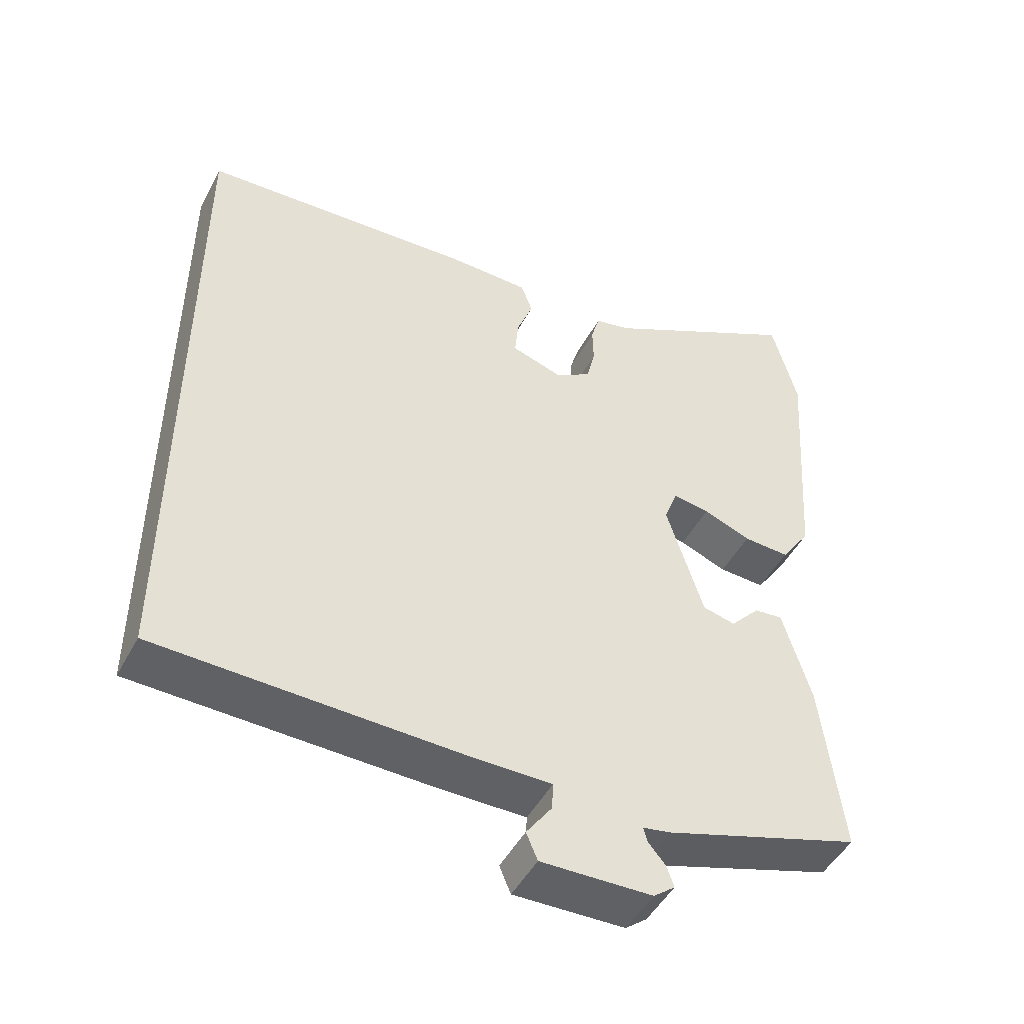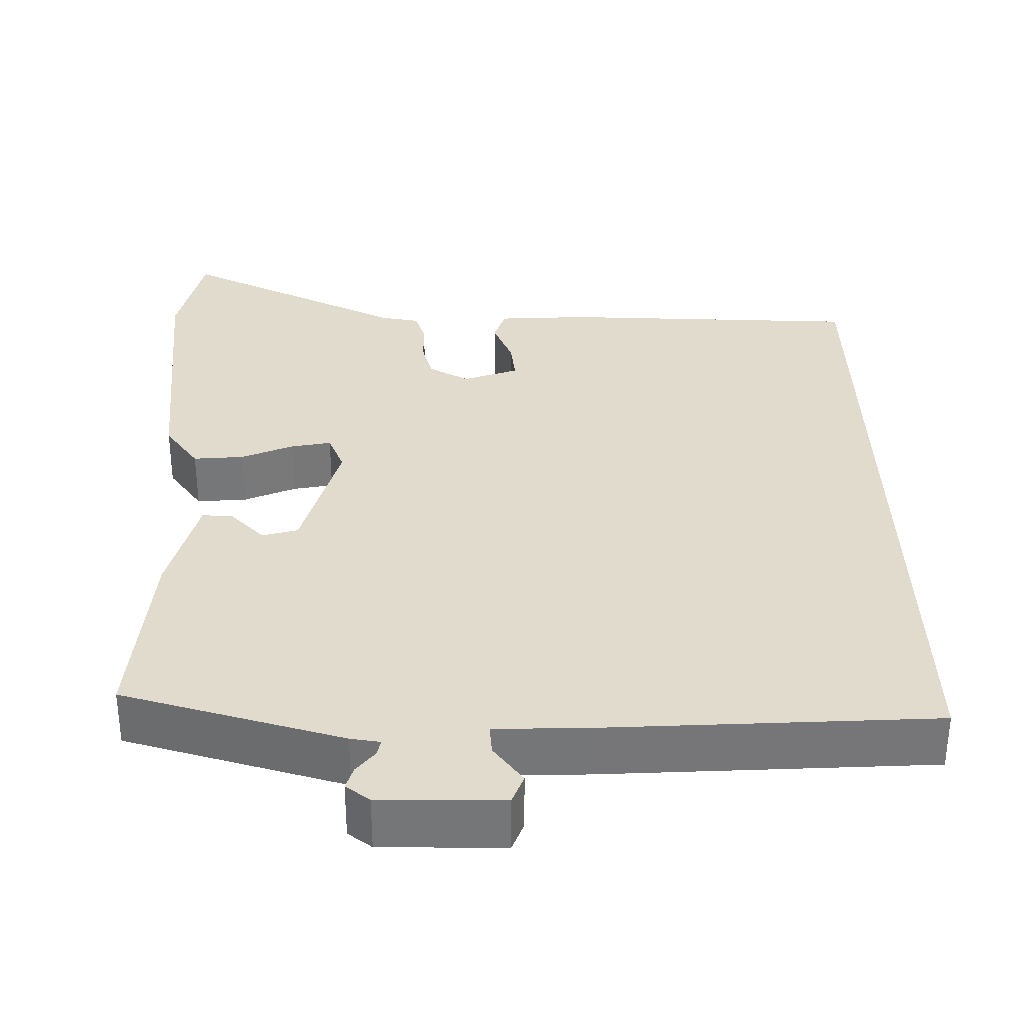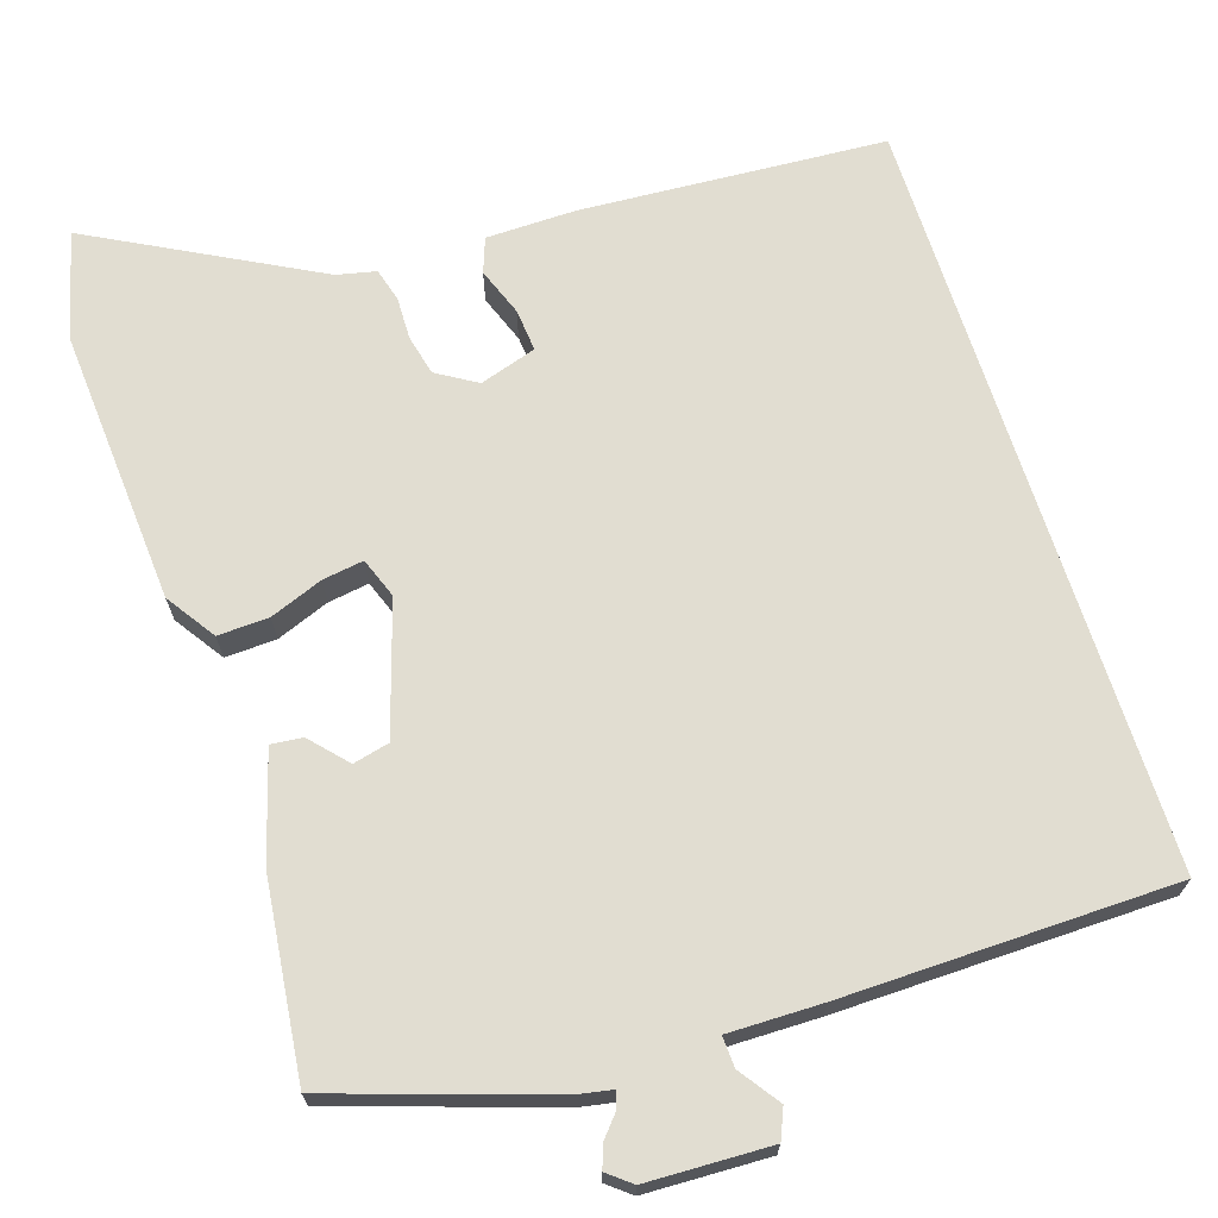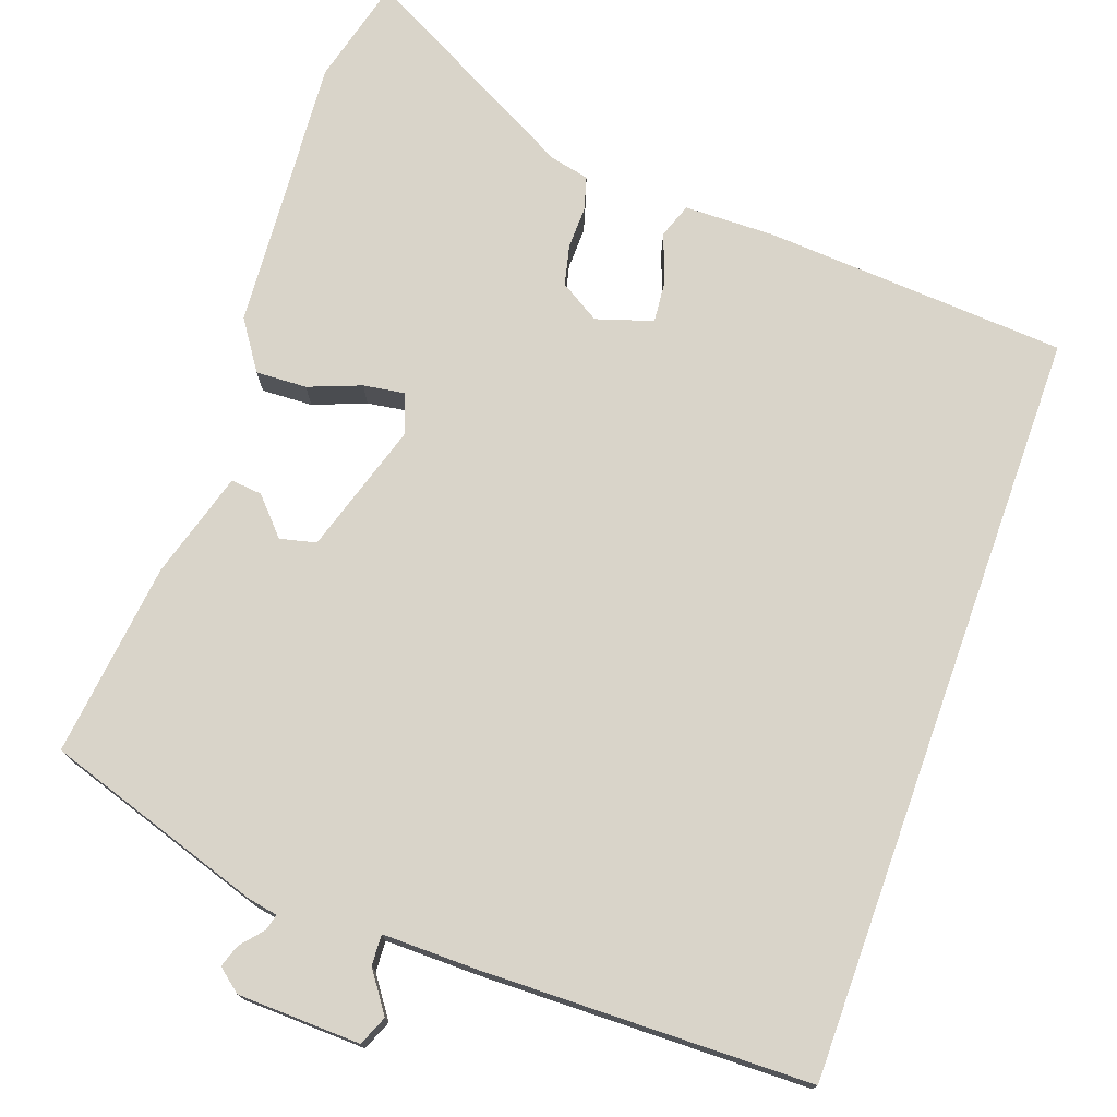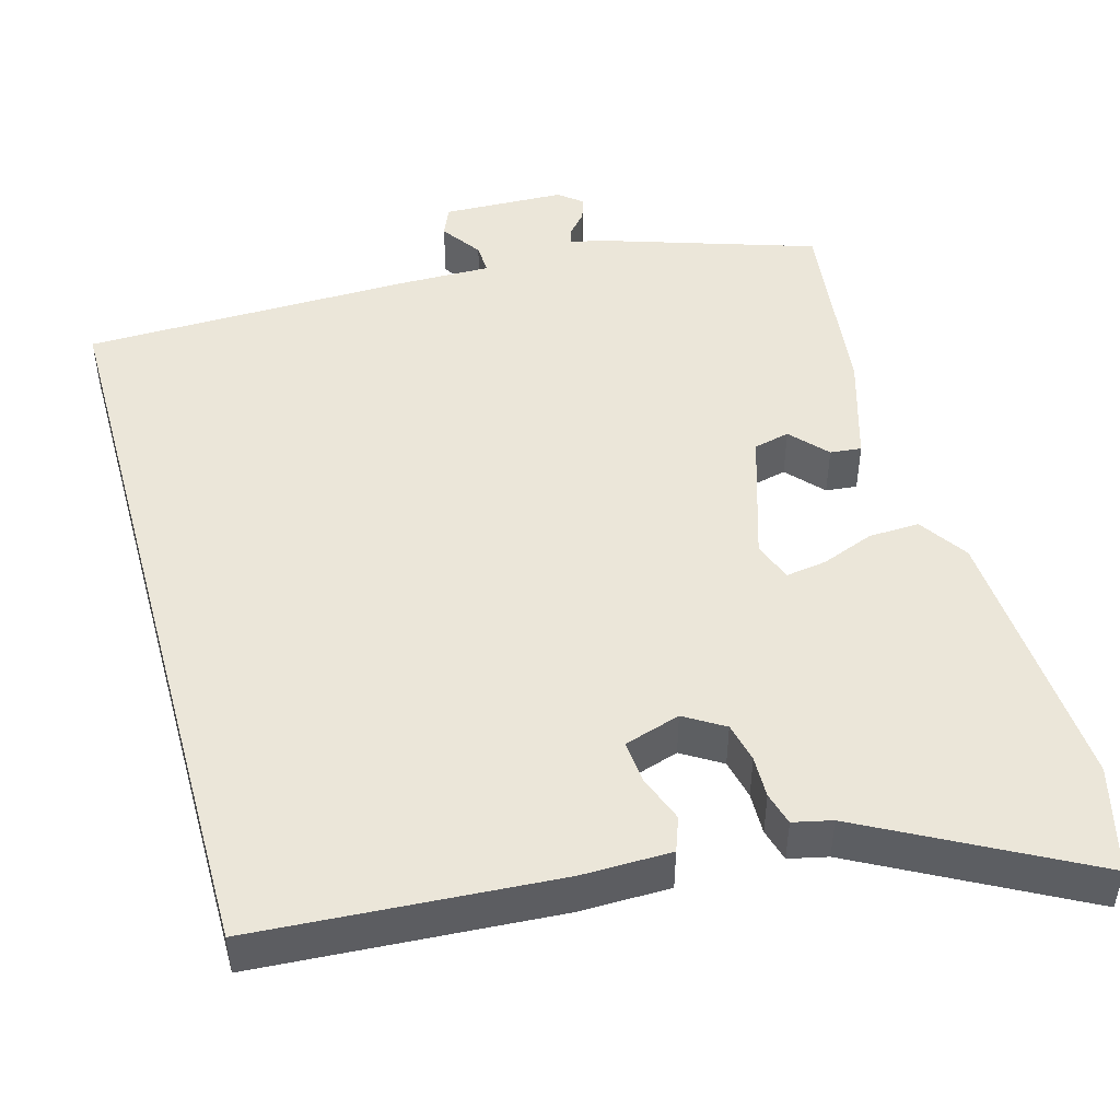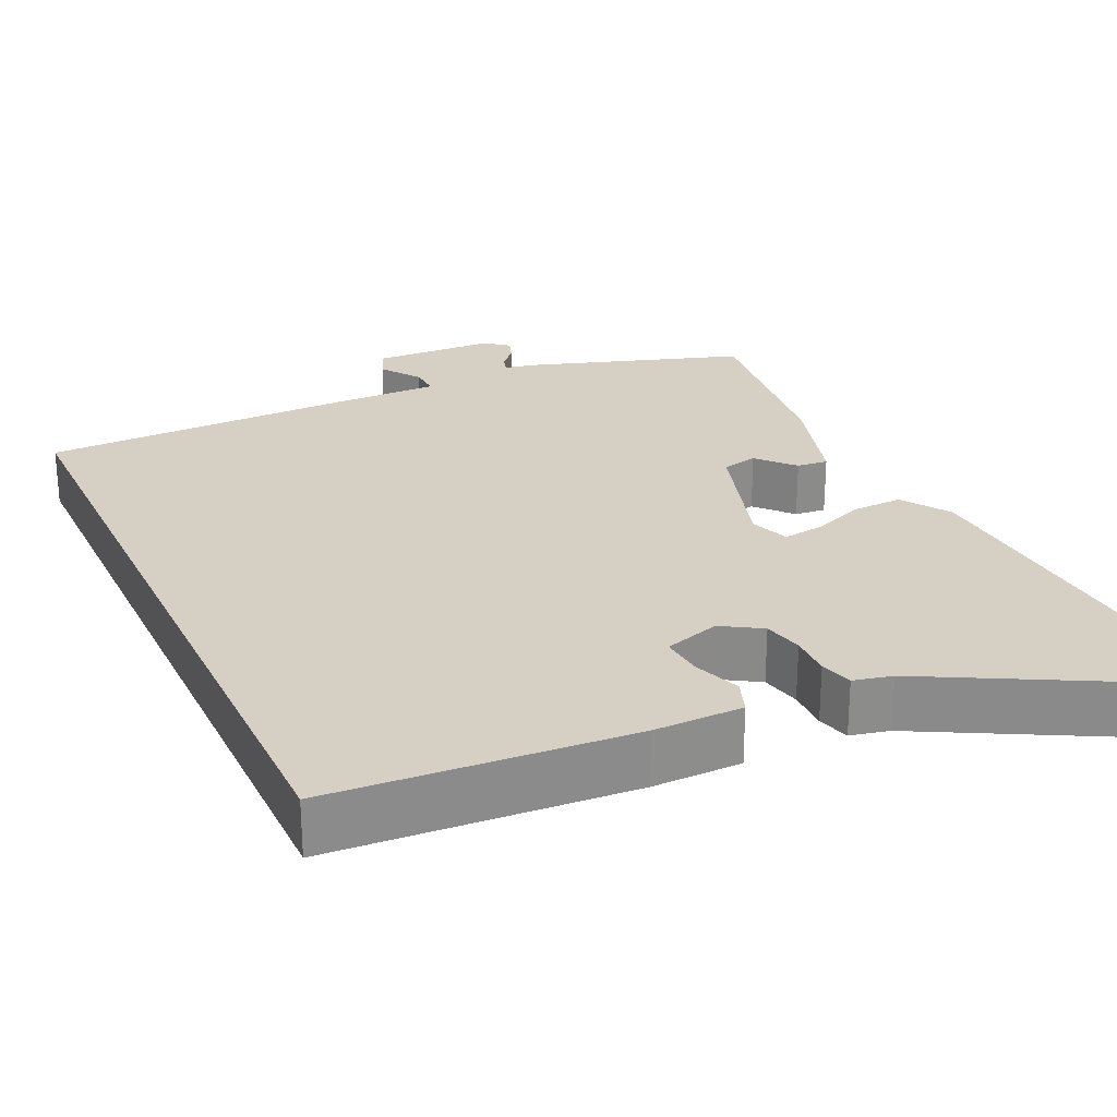
<metadata>
{"format":"obj","ext":"obj","renderer":"f3d","projection":"perspective","resolution":1024,"background":"white","views":[{"elev":-48.0,"azim":-27.1,"up":"+Z"},{"elev":33.3,"azim":178.6,"up":"+Y"},{"elev":68.7,"azim":162.2,"up":"+Y"},{"elev":74.9,"azim":-160.3,"up":"+Y"},{"elev":48.0,"azim":-15.5,"up":"+Y"},{"elev":26.0,"azim":-24.8,"up":"+Y"}]}
</metadata>
<code>
v -0.5 0.07 0.445
v -0.114 0.07 0.469
v 0.001 0.07 0.467
v 0.017 0.07 0.423
v -0.006 0.07 0.362
v -0.011 0.07 0.308
v 0.061 0.07 0.285
v 0.112 0.07 0.316
v 0.124 0.07 0.367
v 0.123 0.07 0.421
v 0.135 0.07 0.463
v 0.185 0.07 0.474
v 0.468 0.07 0.624
v 0.503 0.07 0.488
v 0.478 0.07 0.137
v 0.436 0.07 0.075
v 0.371 0.07 0.078
v 0.304 0.07 0.104
v 0.252 0.07 0.112
v 0.233 0.07 0.061
v 0.285 0.07 -0.106
v 0.331 0.07 -0.117
v 0.373 0.07 -0.071
v 0.413 0.07 -0.067
v 0.453 0.07 -0.203
v 0.482 0.07 -0.452
v 0.203 0.07 -0.542
v 0.165 0.07 -0.549
v 0.171 0.07 -0.57
v 0.195 0.07 -0.598
v 0.205 0.07 -0.627
v 0.175 0.07 -0.651
v 0.018 0.07 -0.656
v 0.002 0.07 -0.618
v 0.038 0.07 -0.567
v 0.04 0.07 -0.528
v -0.08 0.07 -0.529
v -0.5 0.07 -0.521
v -0.5 0 0.445
v -0.114 0 0.469
v 0.001 0 0.467
v 0.017 0 0.423
v -0.006 0 0.362
v -0.011 0 0.308
v 0.061 0 0.285
v 0.112 0 0.316
v 0.124 0 0.367
v 0.123 0 0.421
v 0.135 0 0.463
v 0.185 0 0.474
v 0.468 0 0.624
v 0.503 0 0.488
v 0.478 0 0.137
v 0.436 0 0.075
v 0.371 0 0.078
v 0.304 0 0.104
v 0.252 0 0.112
v 0.233 0 0.061
v 0.285 0 -0.106
v 0.331 0 -0.117
v 0.373 0 -0.071
v 0.413 0 -0.067
v 0.453 0 -0.203
v 0.482 0 -0.452
v 0.203 0 -0.542
v 0.165 0 -0.549
v 0.171 0 -0.57
v 0.195 0 -0.598
v 0.205 0 -0.627
v 0.175 0 -0.651
v 0.018 0 -0.656
v 0.002 0 -0.618
v 0.038 0 -0.567
v 0.04 0 -0.528
v -0.08 0 -0.529
v -0.5 0 -0.521
f 38 1 2
f 37 38 2
f 36 37 2
f 33 34 35
f 32 33 35
f 31 32 35
f 30 31 35
f 29 30 35
f 28 29 35 36
f 27 28 36
f 26 27 36
f 25 26 36
f 24 25 36
f 23 24 36
f 22 23 36
f 21 22 36
f 20 21 36
f 16 17 18
f 15 16 18
f 14 15 18
f 13 14 18
f 12 13 18
f 12 18 19
f 11 12 19
f 10 11 19
f 9 10 19
f 8 9 19 20
f 2 3 4 5
f 2 5 6
f 36 2 6
f 7 8 20 36
f 6 7 36
f 40 39 76
f 40 76 75
f 40 75 74
f 73 72 71
f 73 71 70
f 73 70 69
f 73 69 68
f 73 68 67
f 74 73 67 66
f 74 66 65
f 74 65 64
f 74 64 63
f 74 63 62
f 74 62 61
f 74 61 60
f 74 60 59
f 74 59 58
f 56 55 54
f 56 54 53
f 56 53 52
f 56 52 51
f 56 51 50
f 57 56 50
f 57 50 49
f 57 49 48
f 57 48 47
f 58 57 47 46
f 43 42 41 40
f 44 43 40
f 44 40 74
f 74 58 46 45
f 74 45 44
f 1 39 40 2
f 2 40 41 3
f 3 41 42 4
f 4 42 43 5
f 5 43 44 6
f 6 44 45 7
f 7 45 46 8
f 8 46 47 9
f 9 47 48 10
f 10 48 49 11
f 11 49 50 12
f 12 50 51 13
f 13 51 52 14
f 14 52 53 15
f 15 53 54 16
f 16 54 55 17
f 17 55 56 18
f 18 56 57 19
f 19 57 58 20
f 20 58 59 21
f 21 59 60 22
f 22 60 61 23
f 23 61 62 24
f 24 62 63 25
f 25 63 64 26
f 26 64 65 27
f 27 65 66 28
f 28 66 67 29
f 29 67 68 30
f 30 68 69 31
f 31 69 70 32
f 32 70 71 33
f 33 71 72 34
f 34 72 73 35
f 35 73 74 36
f 36 74 75 37
f 37 75 76 38
f 38 76 39 1

</code>
